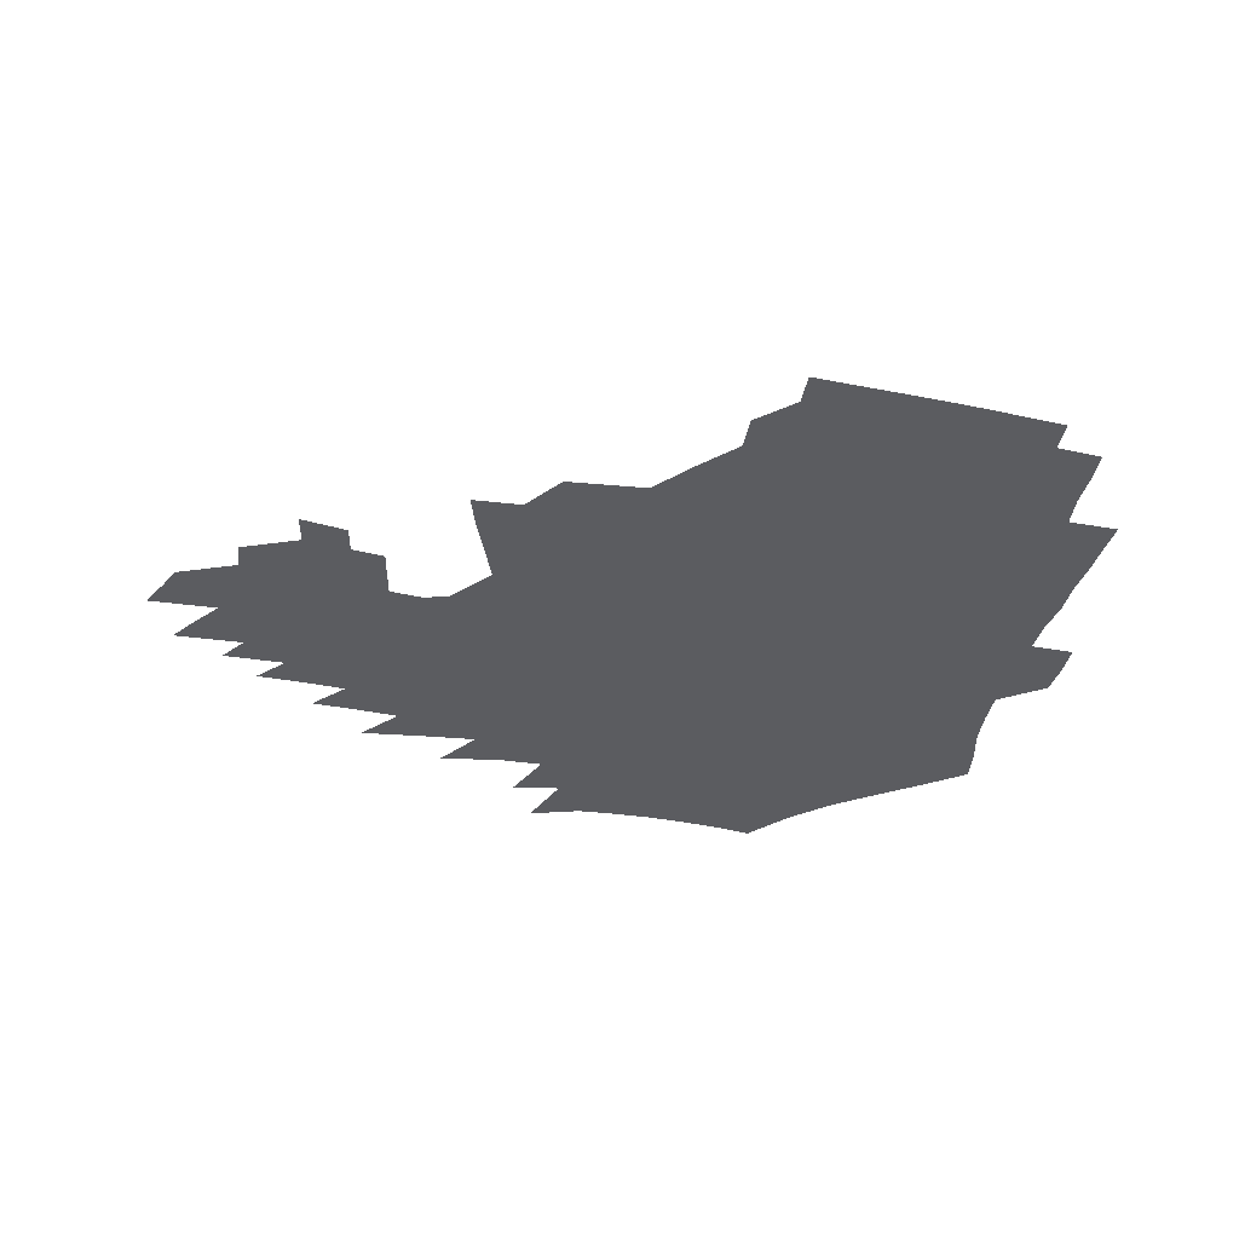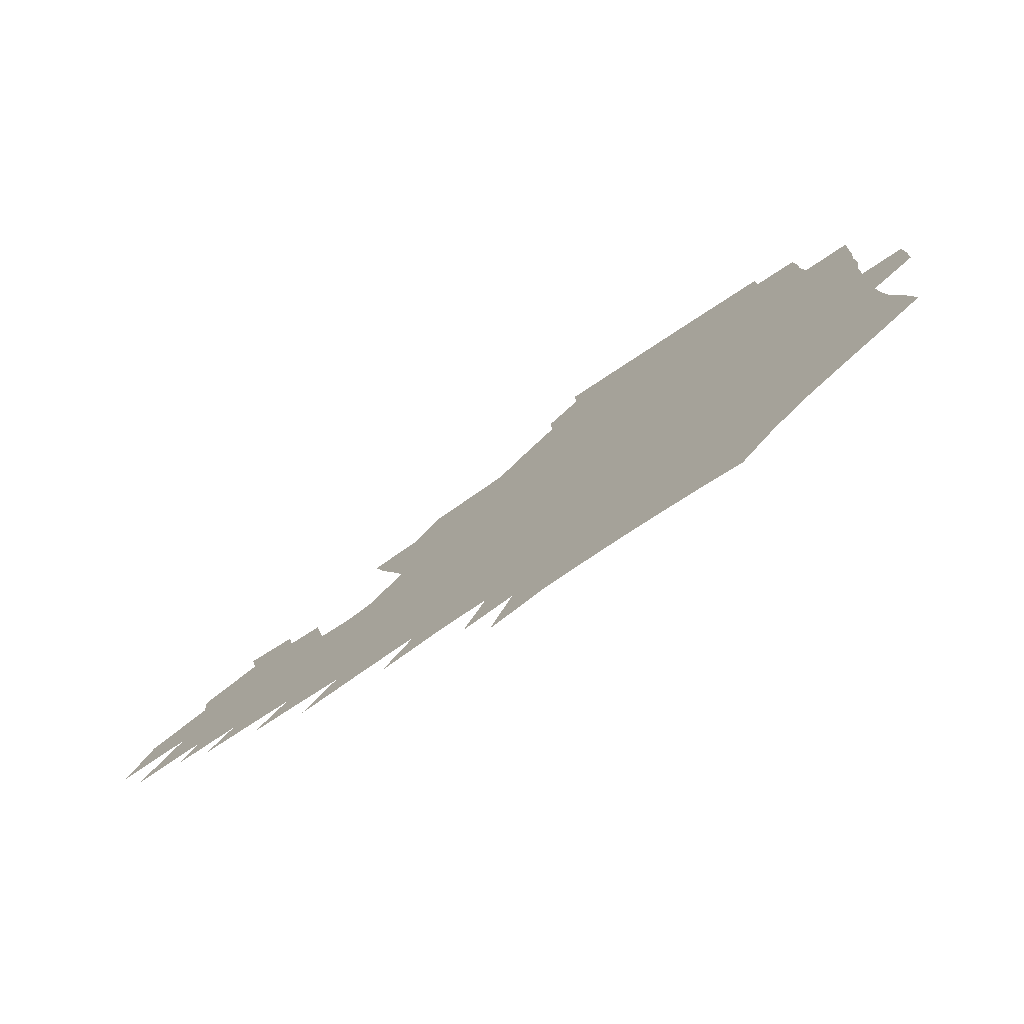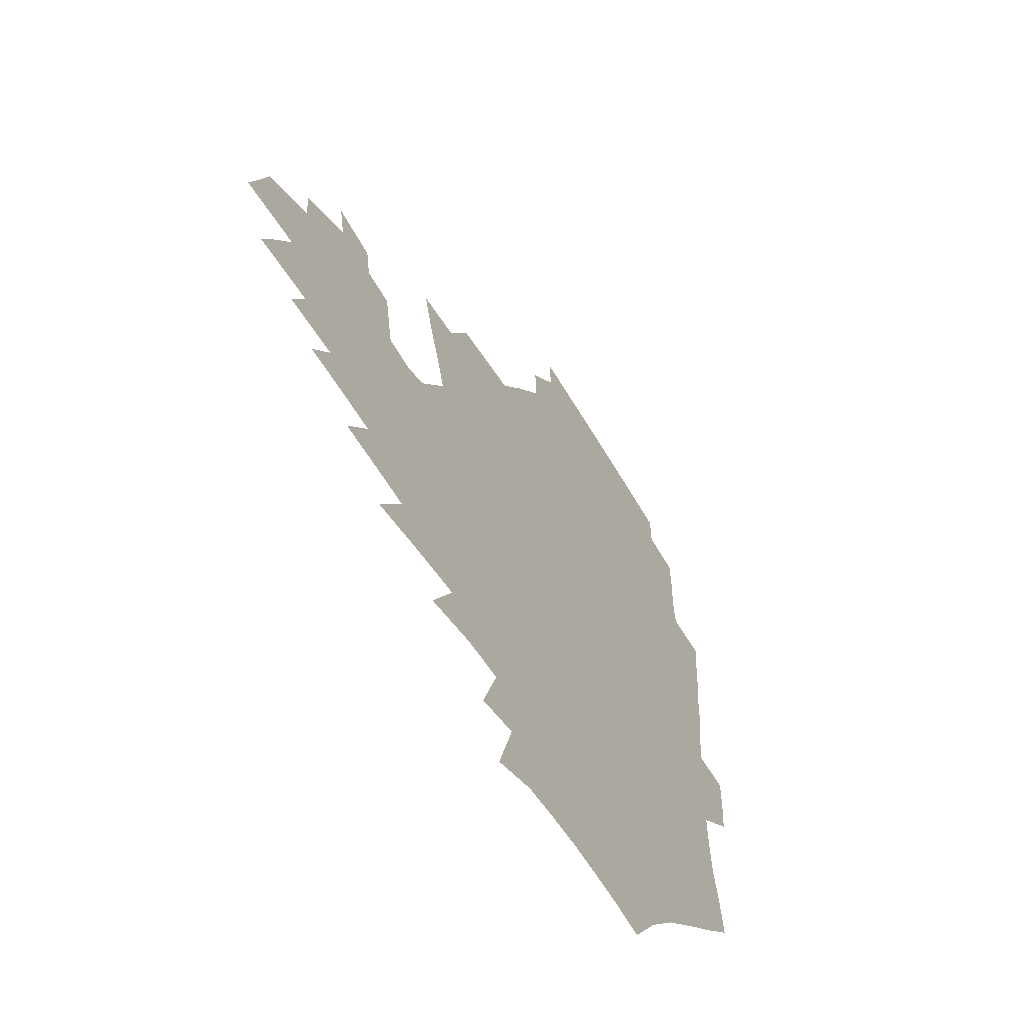
<metadata>
{"format":"obj","ext":"obj","renderer":"f3d","projection":"perspective","resolution":1024,"background":"white","views":[{"elev":-35.3,"azim":168.3,"up":"+Z"},{"elev":-77.4,"azim":-146.1,"up":"+Y"},{"elev":-54.1,"azim":119.9,"up":"+Y"}]}
</metadata>
<code>
v 187.6 253.6 0
v 186.7 268.3 0
v 187 282.8 0
v 199.2 175.7 0
v 201.8 191.9 0
v 205.8 208.7 0
v 207.1 224.4 0
v 207.6 239.6 0
v 206.5 254.3 0
v 206.4 269 0
v 206.2 283.4 0
v 205.7 298.1 0
v 203.5 312.9 0
v 203.4 327.6 0
v 202 342.2 0
v 201.3 356.5 0
v 200.4 370.5 0
v 217.3 162.1 0
v 218.6 178 0
v 221.9 194.6 0
v 224 210.4 0
v 227.2 226.4 0
v 228.1 240.9 0
v 225.7 255.3 0
v 225.4 269.9 0
v 224.7 284.5 0
v 224.2 299.1 0
v 223.6 313.8 0
v 222.4 328.5 0
v 222.4 343 0
v 222.8 357.2 0
v 222 371.1 0
v 223.4 385.3 0
v 223.1 399.4 0
v 223.9 413.3 0
v 236.5 148.6 0
v 235.7 164 0
v 238 180.4 0
v 239.3 196.1 0
v 240.9 211.7 0
v 242.3 226.8 0
v 244.7 241.9 0
v 242.6 256.2 0
v 241.2 270.7 0
v 240.6 285.3 0
v 241.7 299.9 0
v 240.2 314.7 0
v 239.7 329.4 0
v 240.6 344 0
v 240.8 358.4 0
v 240.5 372.7 0
v 241.3 387 0
v 242 401.1 0
v 243.3 415 0
v 243.8 428.7 0
v 255.3 134.6 0
v 256 151.5 0
v 256.2 167.3 0
v 256.3 182.7 0
v 257.2 198.1 0
v 257.6 213.1 0
v 258.1 227.8 0
v 259 242.5 0
v 258.1 256.8 0
v 257.1 271.3 0
v 256.6 286 0
v 255.9 300.8 0
v 255.8 315.5 0
v 256.6 330.3 0
v 256.7 344.9 0
v 257.3 359.4 0
v 257.1 373.8 0
v 257.6 388.3 0
v 258.7 402.5 0
v 259.6 416.5 0
v 260.6 430.2 0
v 272.3 119 0
v 274.4 138.7 0
v 274.2 154.5 0
v 273.5 169.7 0
v 273.8 185.1 0
v 273.3 199.6 0
v 273.7 214.3 0
v 273.7 228.7 0
v 273.5 243 0
v 272.4 257.4 0
v 271.5 271.9 0
v 270.8 286.6 0
v 270.9 301.3 0
v 270.9 316.1 0
v 271.6 330.9 0
v 271.6 345.6 0
v 271.5 360.2 0
v 272.7 374.9 0
v 272.9 389.3 0
v 274.6 403.7 0
v 274.8 417.7 0
v 276.4 431.6 0
v 288 100.2 0
v 289.9 123.1 0
v 290.3 140.9 0
v 289.6 156.4 0
v 289.7 172.1 0
v 289.2 186.7 0
v 288.9 201.1 0
v 288.7 215.4 0
v 288.8 229.5 0
v 287.8 243.5 0
v 286.9 257.8 0
v 285.8 272.4 0
v 285.9 287 0
v 285.5 301.7 0
v 285.6 316.5 0
v 286.1 331.4 0
v 286.4 346.2 0
v 287.1 361 0
v 287.4 375.6 0
v 288.5 390.4 0
v 288.9 404.7 0
v 290 418.9 0
v 290.7 432.6 0
v 305.2 102.9 0
v 305.8 125.8 0
v 305.3 142.7 0
v 304.5 158.1 0
v 304.1 173.5 0
v 303.7 188.1 0
v 302.9 202 0
v 303.4 216.5 0
v 303.5 230.2 0
v 302.2 243.9 0
v 301 258.1 0
v 300.2 272.6 0
v 300.2 287.2 0
v 299.9 302.1 0
v 300.4 316.9 0
v 300.5 331.7 0
v 301.2 346.6 0
v 301.7 361.4 0
v 302.1 376.1 0
v 303 390.9 0
v 303.3 405.3 0
v 304.4 419.6 0
v 305 433.5 0
v 322.1 104.5 0
v 320.8 126.5 0
v 319.7 143.5 0
v 318.8 159.5 0
v 318.1 174.9 0
v 317.5 189.3 0
v 317.1 203.4 0
v 317 217.3 0
v 317.1 230.8 0
v 316.3 244.1 0
v 315.3 258.1 0
v 314.4 272.7 0
v 314.2 287.5 0
v 314.2 302.3 0
v 314.6 317 0
v 315.1 331.9 0
v 315.7 346.7 0
v 316.4 361.6 0
v 316.9 376.4 0
v 317.6 391.5 0
v 318.3 406 0
v 318.9 420.2 0
v 319.4 434.3 0
v 338.9 105.6 0
v 336.1 126.6 0
v 334.2 143.7 0
v 332.8 160.2 0
v 331.7 175.9 0
v 330.8 190 0
v 330.3 204.1 0
v 329.9 217.7 0
v 329.9 231.3 0
v 329.4 244.3 0
v 329 257.9 0
v 328.3 272.6 0
v 328 287.9 0
v 328.3 302.3 0
v 329 316.9 0
v 329.7 331.7 0
v 330.4 346.7 0
v 331.1 361.6 0
v 331.9 376.6 0
v 332.5 391.7 0
v 333.1 406.3 0
v 333.6 420.8 0
v 334 435 0
v 356 105.4 0
v 351.8 126.5 0
v 348.9 144.3 0
v 346.9 160.2 0
v 345.2 176.2 0
v 344 190.7 0
v 343.3 204.6 0
v 342.7 218.3 0
v 342.4 231.5 0
v 342.3 244.5 0
v 342 258 0
v 341.9 272.3 0
v 341.8 287.4 0
v 342.5 301.8 0
v 343.4 316.4 0
v 344.5 331.2 0
v 345.3 346.3 0
v 346.3 361.3 0
v 347.3 376.4 0
v 348 391.6 0
v 348.2 406.8 0
v 348.9 421.4 0
v 349.4 435.9 0
v 373.8 104.6 0
v 368.3 126 0
v 364 144.6 0
v 361.2 160.8 0
v 358.6 176.9 0
v 357.5 190.7 0
v 356.3 204.9 0
v 355.4 218.6 0
v 354.9 232 0
v 354.8 244.7 0
v 354.9 257.8 0
v 355.2 271.8 0
v 355.8 286.2 0
v 356.7 300.8 0
v 357.9 315.4 0
v 359.3 330.5 0
v 360.5 345.5 0
v 361.8 360.7 0
v 363.1 376 0
v 363.9 391.4 0
v 364.5 406.8 0
v 396.7 97.48 0
v 387.3 123.5 0
v 379.8 145.2 0
v 375.9 161.4 0
v 372.9 176.9 0
v 370.5 191.8 0
v 369.3 205.2 0
v 367.8 219.2 0
v 367.2 232.1 0
v 367 244.8 0
v 367.6 257.6 0
v 368.4 271.1 0
v 369.4 284.9 0
v 370.8 299.2 0
v 372.4 314.1 0
v 374.1 329.3 0
v 375.9 344.4 0
v 377.6 359.6 0
v 379.3 375.1 0
v 408.9 120 0
v 399.4 143.3 0
v 391.3 161.9 0
v 387.5 177 0
v 384.8 191.5 0
v 382.2 205.8 0
v 380.2 219.6 0
v 379.5 232.3 0
v 379.5 244.7 0
v 380.1 257.2 0
v 381.2 270.2 0
v 382.6 283.6 0
v 384.6 297.8 0
v 386.7 312.6 0
v 389 327.7 0
v 391.3 342.8 0
v 393.8 358.1 0
v 419.7 143.2 0
v 410.3 160.7 0
v 405.2 175.5 0
v 401.4 190.1 0
v 397.1 204.9 0
v 394.4 218.8 0
v 394 231.4 0
v 393.2 244.2 0
v 393.2 256.8 0
v 394.4 269.5 0
v 396.3 282.7 0
v 398.3 296.3 0
v 401.2 310.9 0
v 403.8 325.6 0
v 406.8 340.9 0
v 410.9 356.7 0
v 446.8 138.9 0
v 433.4 158.7 0
v 423.8 174.7 0
v 419.9 188.5 0
v 413.9 203.6 0
v 408.6 218.3 0
v 407.7 230.8 0
v 407.2 243.4 0
v 407.7 255.9 0
v 408.6 268.5 0
v 409.9 281.3 0
v 412.4 294.6 0
v 416.2 308.9 0
v 419.2 323.6 0
v 423.2 338.9 0
v 428.4 355.3 0
v 458.2 156.6 0
v 448.1 172.2 0
v 441 186.4 0
v 433.3 201.5 0
v 425.2 217.1 0
v 422.1 230.2 0
v 420.9 242.6 0
v 422.2 254.6 0
v 423 266.9 0
v 424.3 279.4 0
v 428.1 292.2 0
v 432.3 306.3 0
v 436.6 321.5 0
v 441.3 337.2 0
v 486 153.4 0
v 471 171.3 0
v 461 185.8 0
v 454.1 199.4 0
v 444.8 214.9 0
v 439.1 228.6 0
v 437.4 240.8 0
v 438.1 252.6 0
v 438.5 264.5 0
v 441.9 276 0
v 446.1 287.5 0
v 451.6 303.1 0
v 457.9 319.7 0
v 462.9 336.1 0
v 490.3 172.8 0
v 479.2 187 0
v 470.5 200.3 0
v 464 213.2 0
v 456.4 227.1 0
v 453.1 239.1 0
v 454.6 249.8 0
v 457 260 0
v 461.7 268.8 0
v 510.6 173.8 0
v 497.2 188.9 0
v 487.5 201.8 0
v 478.1 214.9 0
v 472.2 226.8 0
v 468.1 238 0
v 467.3 248 0
v 468.5 257.2 0
v 472.1 265.6 0
v 516.2 190.2 0
v 506.9 202.6 0
v 499.1 214.7 0
v 491.9 226.2 0
v 487.8 236.9 0
v 485 247.1 0
v 484.8 256.9 0
v 487 267.1 0
v 489.3 278.9 0
v 491.7 291.5 0
v 537.1 191 0
v 525.5 204.2 0
v 521.1 215.3 0
v 513.4 226.7 0
v 509.2 237.6 0
v 507.1 248.5 0
v 506 259.4 0
v 504.4 270.1 0
v 504.7 281.3 0
v 506.2 293.2 0
v 508.7 306 0
v 553 204.2 0
v 544.6 216.3 0
v 538.3 227.8 0
v 532.9 239 0
v 530.2 250 0
v 528 261.1 0
v 526.3 272.4 0
v 527 284 0
v 526.6 295.7 0
v 529.5 309.5 0
v 575.2 215.5 0
v 566.5 228 0
v 557.2 240.2 0
v 554.2 251.2 0
v 551.8 262.1 0
v 550.9 273 0
v 551.7 285.4 0
v 587.7 239.4 0
v 581.7 251.2 0
v 576.5 262.6 0
f 8 9 1
f 1 9 2
f 9 10 2
f 2 10 3
f 10 11 3
f 18 19 4
f 4 19 5
f 19 20 5
f 5 20 6
f 20 21 6
f 6 21 7
f 21 22 7
f 7 22 8
f 22 23 8
f 8 23 9
f 23 24 9
f 9 24 10
f 24 25 10
f 10 25 11
f 25 26 11
f 11 26 12
f 26 27 12
f 12 27 13
f 27 28 13
f 13 28 14
f 28 29 14
f 14 29 15
f 29 30 15
f 15 30 16
f 30 31 16
f 16 31 17
f 31 32 17
f 36 37 18
f 18 37 19
f 37 38 19
f 19 38 20
f 38 39 20
f 20 39 21
f 39 40 21
f 21 40 22
f 40 41 22
f 22 41 23
f 41 42 23
f 23 42 24
f 42 43 24
f 24 43 25
f 43 44 25
f 25 44 26
f 44 45 26
f 26 45 27
f 45 46 27
f 27 46 28
f 46 47 28
f 28 47 29
f 47 48 29
f 29 48 30
f 48 49 30
f 30 49 31
f 49 50 31
f 31 50 32
f 50 51 32
f 32 51 33
f 51 52 33
f 33 52 34
f 52 53 34
f 34 53 35
f 53 54 35
f 56 57 36
f 36 57 37
f 57 58 37
f 37 58 38
f 58 59 38
f 38 59 39
f 59 60 39
f 39 60 40
f 60 61 40
f 40 61 41
f 61 62 41
f 41 62 42
f 62 63 42
f 42 63 43
f 63 64 43
f 43 64 44
f 64 65 44
f 44 65 45
f 65 66 45
f 45 66 46
f 66 67 46
f 46 67 47
f 67 68 47
f 47 68 48
f 68 69 48
f 48 69 49
f 69 70 49
f 49 70 50
f 70 71 50
f 50 71 51
f 71 72 51
f 51 72 52
f 72 73 52
f 52 73 53
f 73 74 53
f 53 74 54
f 74 75 54
f 54 75 55
f 75 76 55
f 77 78 56
f 56 78 57
f 78 79 57
f 57 79 58
f 79 80 58
f 58 80 59
f 80 81 59
f 59 81 60
f 81 82 60
f 60 82 61
f 82 83 61
f 61 83 62
f 83 84 62
f 62 84 63
f 84 85 63
f 63 85 64
f 85 86 64
f 64 86 65
f 86 87 65
f 65 87 66
f 87 88 66
f 66 88 67
f 88 89 67
f 67 89 68
f 89 90 68
f 68 90 69
f 90 91 69
f 69 91 70
f 91 92 70
f 70 92 71
f 92 93 71
f 71 93 72
f 93 94 72
f 72 94 73
f 94 95 73
f 73 95 74
f 95 96 74
f 74 96 75
f 96 97 75
f 75 97 76
f 97 98 76
f 99 100 77
f 77 100 78
f 100 101 78
f 78 101 79
f 101 102 79
f 79 102 80
f 102 103 80
f 80 103 81
f 103 104 81
f 81 104 82
f 104 105 82
f 82 105 83
f 105 106 83
f 83 106 84
f 106 107 84
f 84 107 85
f 107 108 85
f 85 108 86
f 108 109 86
f 86 109 87
f 109 110 87
f 87 110 88
f 110 111 88
f 88 111 89
f 111 112 89
f 89 112 90
f 112 113 90
f 90 113 91
f 113 114 91
f 91 114 92
f 114 115 92
f 92 115 93
f 115 116 93
f 93 116 94
f 116 117 94
f 94 117 95
f 117 118 95
f 95 118 96
f 118 119 96
f 96 119 97
f 119 120 97
f 97 120 98
f 120 121 98
f 99 122 100
f 122 123 100
f 100 123 101
f 123 124 101
f 101 124 102
f 124 125 102
f 102 125 103
f 125 126 103
f 103 126 104
f 126 127 104
f 104 127 105
f 127 128 105
f 105 128 106
f 128 129 106
f 106 129 107
f 129 130 107
f 107 130 108
f 130 131 108
f 108 131 109
f 131 132 109
f 109 132 110
f 132 133 110
f 110 133 111
f 133 134 111
f 111 134 112
f 134 135 112
f 112 135 113
f 135 136 113
f 113 136 114
f 136 137 114
f 114 137 115
f 137 138 115
f 115 138 116
f 138 139 116
f 116 139 117
f 139 140 117
f 117 140 118
f 140 141 118
f 118 141 119
f 141 142 119
f 119 142 120
f 142 143 120
f 120 143 121
f 143 144 121
f 122 145 123
f 145 146 123
f 123 146 124
f 146 147 124
f 124 147 125
f 147 148 125
f 125 148 126
f 148 149 126
f 126 149 127
f 149 150 127
f 127 150 128
f 150 151 128
f 128 151 129
f 151 152 129
f 129 152 130
f 152 153 130
f 130 153 131
f 153 154 131
f 131 154 132
f 154 155 132
f 132 155 133
f 155 156 133
f 133 156 134
f 156 157 134
f 134 157 135
f 157 158 135
f 135 158 136
f 158 159 136
f 136 159 137
f 159 160 137
f 137 160 138
f 160 161 138
f 138 161 139
f 161 162 139
f 139 162 140
f 162 163 140
f 140 163 141
f 163 164 141
f 141 164 142
f 164 165 142
f 142 165 143
f 165 166 143
f 143 166 144
f 166 167 144
f 145 168 146
f 168 169 146
f 146 169 147
f 169 170 147
f 147 170 148
f 170 171 148
f 148 171 149
f 171 172 149
f 149 172 150
f 172 173 150
f 150 173 151
f 173 174 151
f 151 174 152
f 174 175 152
f 152 175 153
f 175 176 153
f 153 176 154
f 176 177 154
f 154 177 155
f 177 178 155
f 155 178 156
f 178 179 156
f 156 179 157
f 179 180 157
f 157 180 158
f 180 181 158
f 158 181 159
f 181 182 159
f 159 182 160
f 182 183 160
f 160 183 161
f 183 184 161
f 161 184 162
f 184 185 162
f 162 185 163
f 185 186 163
f 163 186 164
f 186 187 164
f 164 187 165
f 187 188 165
f 165 188 166
f 188 189 166
f 166 189 167
f 189 190 167
f 168 191 169
f 191 192 169
f 169 192 170
f 192 193 170
f 170 193 171
f 193 194 171
f 171 194 172
f 194 195 172
f 172 195 173
f 195 196 173
f 173 196 174
f 196 197 174
f 174 197 175
f 197 198 175
f 175 198 176
f 198 199 176
f 176 199 177
f 199 200 177
f 177 200 178
f 200 201 178
f 178 201 179
f 201 202 179
f 179 202 180
f 202 203 180
f 180 203 181
f 203 204 181
f 181 204 182
f 204 205 182
f 182 205 183
f 205 206 183
f 183 206 184
f 206 207 184
f 184 207 185
f 207 208 185
f 185 208 186
f 208 209 186
f 186 209 187
f 209 210 187
f 187 210 188
f 210 211 188
f 188 211 189
f 211 212 189
f 189 212 190
f 212 213 190
f 191 214 192
f 214 215 192
f 192 215 193
f 215 216 193
f 193 216 194
f 216 217 194
f 194 217 195
f 217 218 195
f 195 218 196
f 218 219 196
f 196 219 197
f 219 220 197
f 197 220 198
f 220 221 198
f 198 221 199
f 221 222 199
f 199 222 200
f 222 223 200
f 200 223 201
f 223 224 201
f 201 224 202
f 224 225 202
f 202 225 203
f 225 226 203
f 203 226 204
f 226 227 204
f 204 227 205
f 227 228 205
f 205 228 206
f 228 229 206
f 206 229 207
f 229 230 207
f 207 230 208
f 230 231 208
f 208 231 209
f 231 232 209
f 209 232 210
f 232 233 210
f 210 233 211
f 233 234 211
f 211 234 212
f 214 235 215
f 235 236 215
f 215 236 216
f 236 237 216
f 216 237 217
f 237 238 217
f 217 238 218
f 238 239 218
f 218 239 219
f 239 240 219
f 219 240 220
f 240 241 220
f 220 241 221
f 241 242 221
f 221 242 222
f 242 243 222
f 222 243 223
f 243 244 223
f 223 244 224
f 244 245 224
f 224 245 225
f 245 246 225
f 225 246 226
f 246 247 226
f 226 247 227
f 247 248 227
f 227 248 228
f 248 249 228
f 228 249 229
f 249 250 229
f 229 250 230
f 250 251 230
f 230 251 231
f 251 252 231
f 231 252 232
f 252 253 232
f 232 253 233
f 236 254 237
f 254 255 237
f 237 255 238
f 255 256 238
f 238 256 239
f 256 257 239
f 239 257 240
f 257 258 240
f 240 258 241
f 258 259 241
f 241 259 242
f 259 260 242
f 242 260 243
f 260 261 243
f 243 261 244
f 261 262 244
f 244 262 245
f 262 263 245
f 245 263 246
f 263 264 246
f 246 264 247
f 264 265 247
f 247 265 248
f 265 266 248
f 248 266 249
f 266 267 249
f 249 267 250
f 267 268 250
f 250 268 251
f 268 269 251
f 251 269 252
f 269 270 252
f 252 270 253
f 255 271 256
f 271 272 256
f 256 272 257
f 272 273 257
f 257 273 258
f 273 274 258
f 258 274 259
f 274 275 259
f 259 275 260
f 275 276 260
f 260 276 261
f 276 277 261
f 261 277 262
f 277 278 262
f 262 278 263
f 278 279 263
f 263 279 264
f 279 280 264
f 264 280 265
f 280 281 265
f 265 281 266
f 281 282 266
f 266 282 267
f 282 283 267
f 267 283 268
f 283 284 268
f 268 284 269
f 284 285 269
f 269 285 270
f 285 286 270
f 271 287 272
f 287 288 272
f 272 288 273
f 288 289 273
f 273 289 274
f 289 290 274
f 274 290 275
f 290 291 275
f 275 291 276
f 291 292 276
f 276 292 277
f 292 293 277
f 277 293 278
f 293 294 278
f 278 294 279
f 294 295 279
f 279 295 280
f 295 296 280
f 280 296 281
f 296 297 281
f 281 297 282
f 297 298 282
f 282 298 283
f 298 299 283
f 283 299 284
f 299 300 284
f 284 300 285
f 300 301 285
f 285 301 286
f 301 302 286
f 288 303 289
f 303 304 289
f 289 304 290
f 304 305 290
f 290 305 291
f 305 306 291
f 291 306 292
f 306 307 292
f 292 307 293
f 307 308 293
f 293 308 294
f 308 309 294
f 294 309 295
f 309 310 295
f 295 310 296
f 310 311 296
f 296 311 297
f 311 312 297
f 297 312 298
f 312 313 298
f 298 313 299
f 313 314 299
f 299 314 300
f 314 315 300
f 300 315 301
f 315 316 301
f 301 316 302
f 303 317 304
f 317 318 304
f 304 318 305
f 318 319 305
f 305 319 306
f 319 320 306
f 306 320 307
f 320 321 307
f 307 321 308
f 321 322 308
f 308 322 309
f 322 323 309
f 309 323 310
f 323 324 310
f 310 324 311
f 324 325 311
f 311 325 312
f 325 326 312
f 312 326 313
f 326 327 313
f 313 327 314
f 327 328 314
f 314 328 315
f 328 329 315
f 315 329 316
f 329 330 316
f 318 331 319
f 331 332 319
f 319 332 320
f 332 333 320
f 320 333 321
f 333 334 321
f 321 334 322
f 334 335 322
f 322 335 323
f 335 336 323
f 323 336 324
f 336 337 324
f 324 337 325
f 337 338 325
f 325 338 326
f 338 339 326
f 326 339 327
f 331 340 332
f 340 341 332
f 332 341 333
f 341 342 333
f 333 342 334
f 342 343 334
f 334 343 335
f 343 344 335
f 335 344 336
f 344 345 336
f 336 345 337
f 345 346 337
f 337 346 338
f 346 347 338
f 338 347 339
f 347 348 339
f 341 349 342
f 349 350 342
f 342 350 343
f 350 351 343
f 343 351 344
f 351 352 344
f 344 352 345
f 352 353 345
f 345 353 346
f 353 354 346
f 346 354 347
f 354 355 347
f 347 355 348
f 355 356 348
f 349 359 350
f 359 360 350
f 350 360 351
f 360 361 351
f 351 361 352
f 361 362 352
f 352 362 353
f 362 363 353
f 353 363 354
f 363 364 354
f 354 364 355
f 364 365 355
f 355 365 356
f 365 366 356
f 356 366 357
f 366 367 357
f 357 367 358
f 367 368 358
f 360 370 361
f 370 371 361
f 361 371 362
f 371 372 362
f 362 372 363
f 372 373 363
f 363 373 364
f 373 374 364
f 364 374 365
f 374 375 365
f 365 375 366
f 375 376 366
f 366 376 367
f 376 377 367
f 367 377 368
f 377 378 368
f 368 378 369
f 378 379 369
f 371 380 372
f 380 381 372
f 372 381 373
f 381 382 373
f 373 382 374
f 382 383 374
f 374 383 375
f 383 384 375
f 375 384 376
f 384 385 376
f 376 385 377
f 385 386 377
f 377 386 378
f 382 387 383
f 387 388 383
f 383 388 384
f 388 389 384
f 384 389 385

</code>
